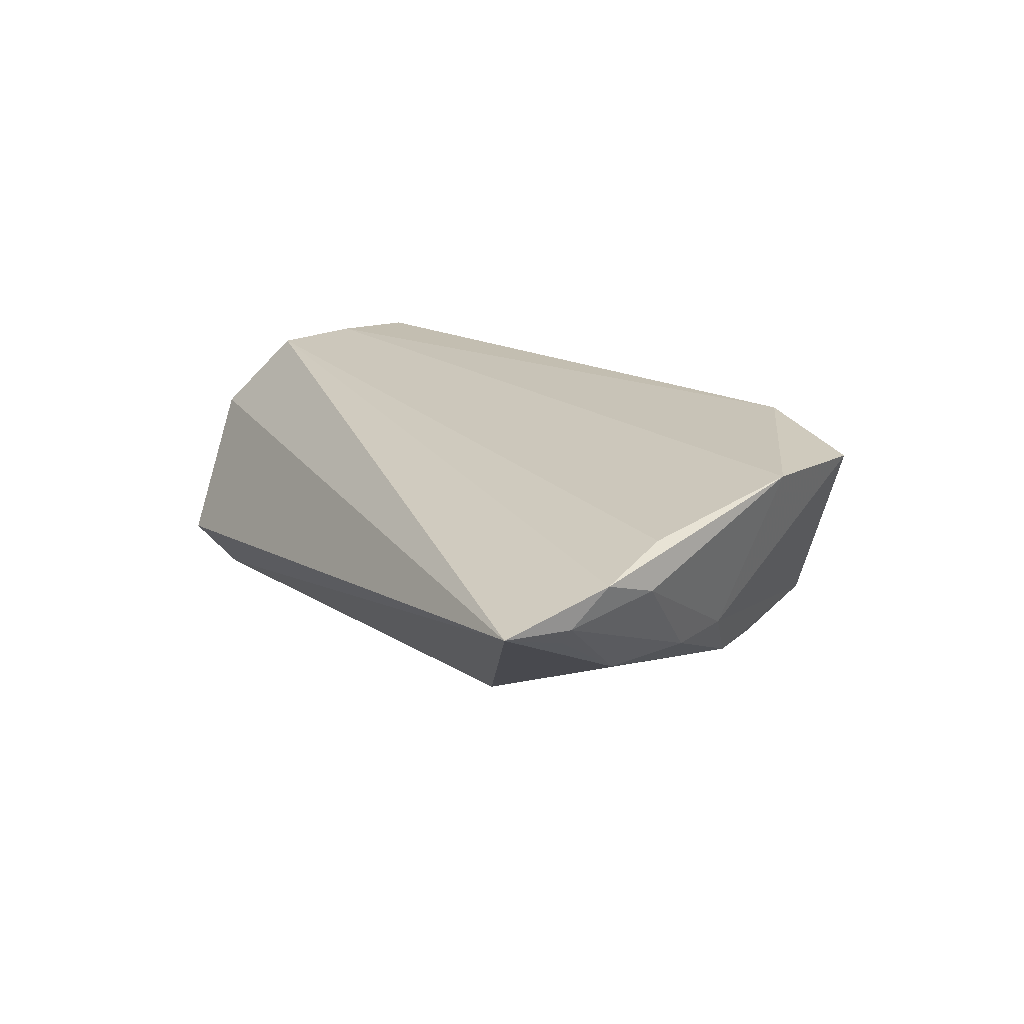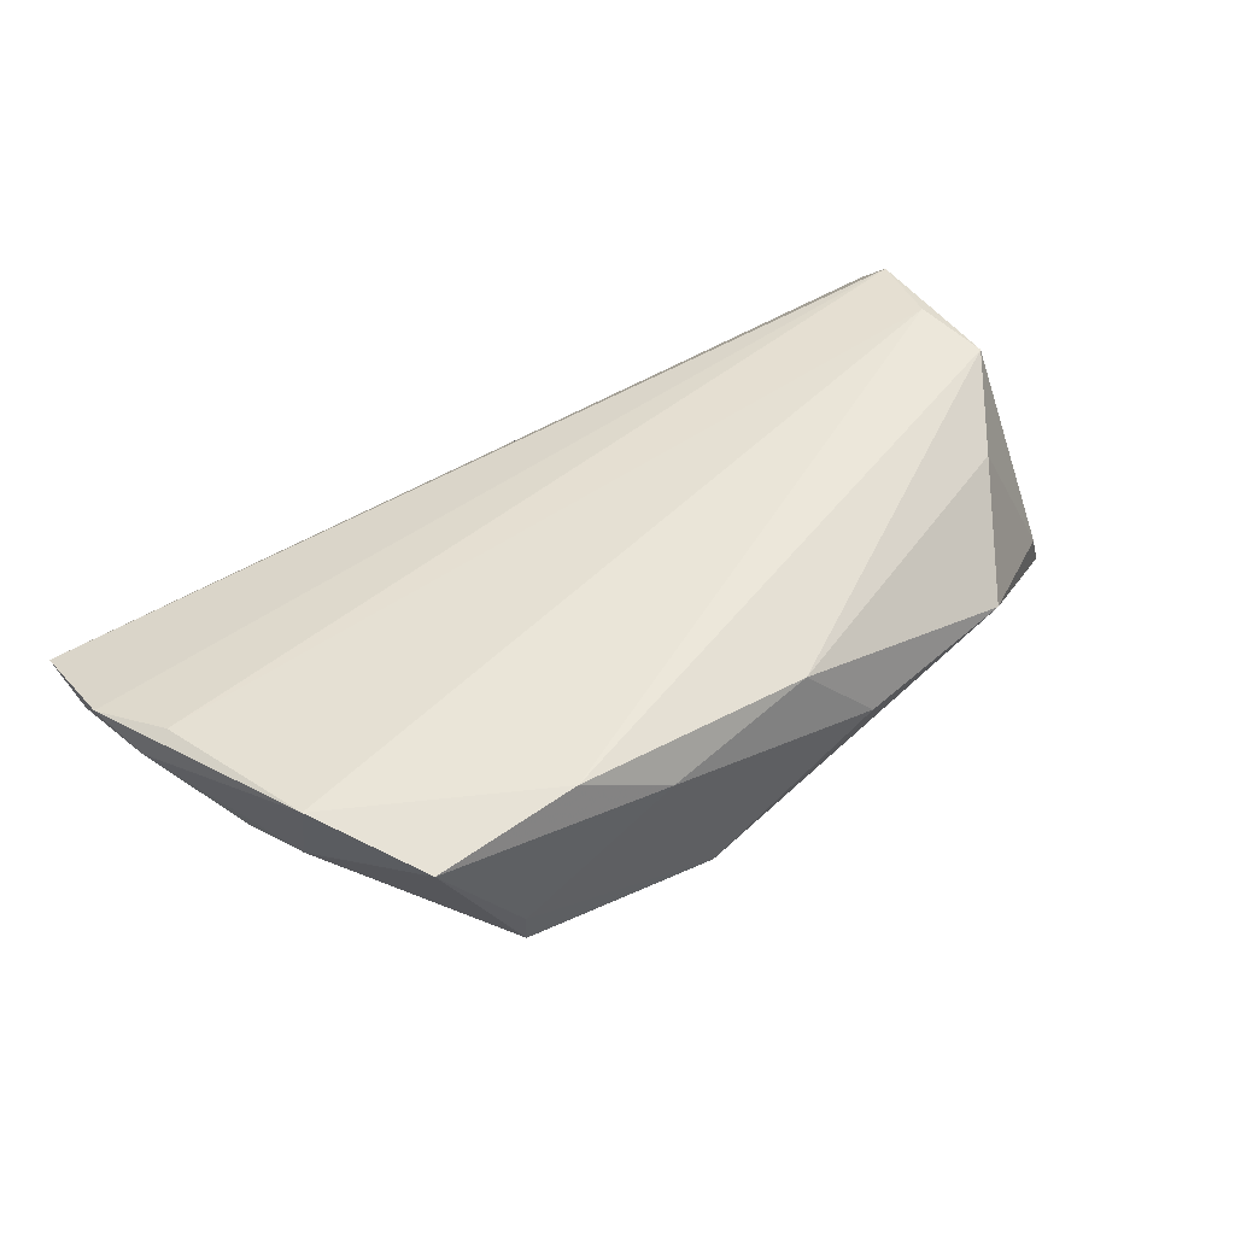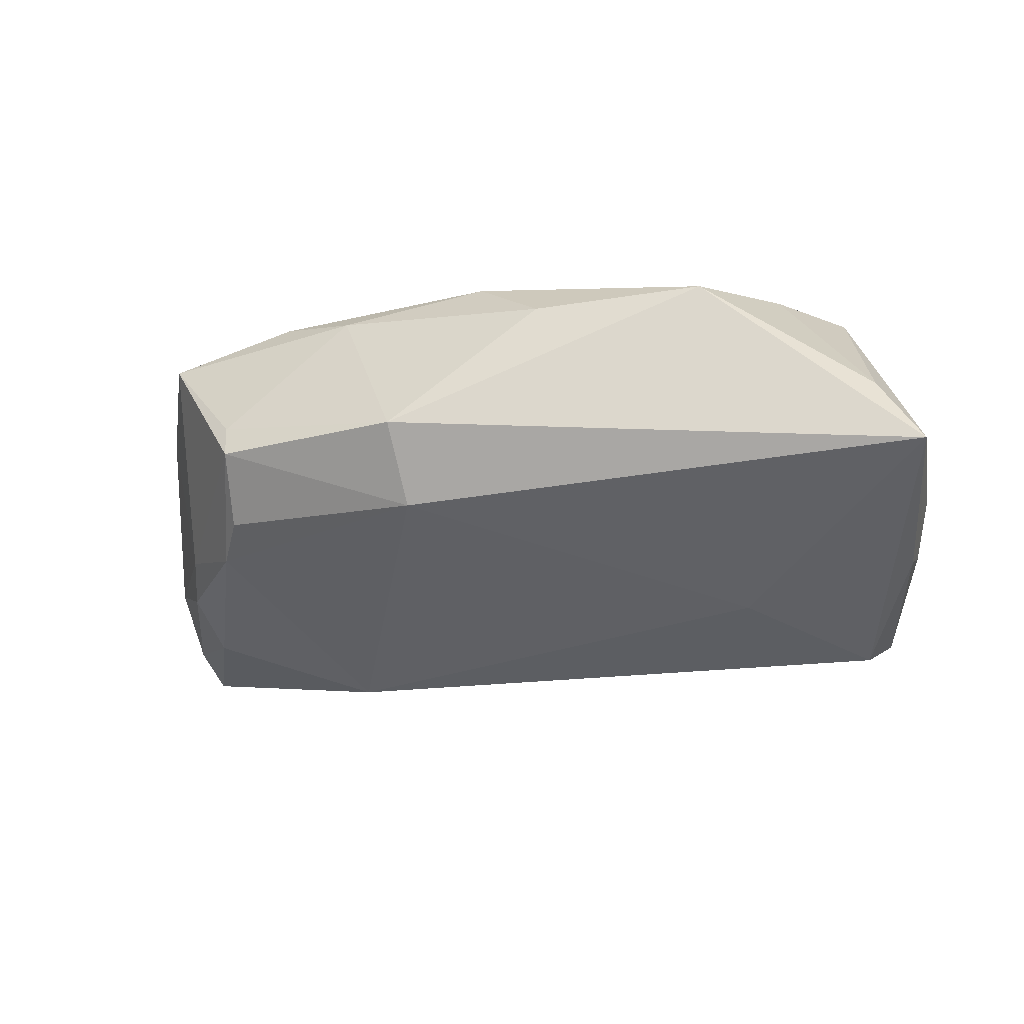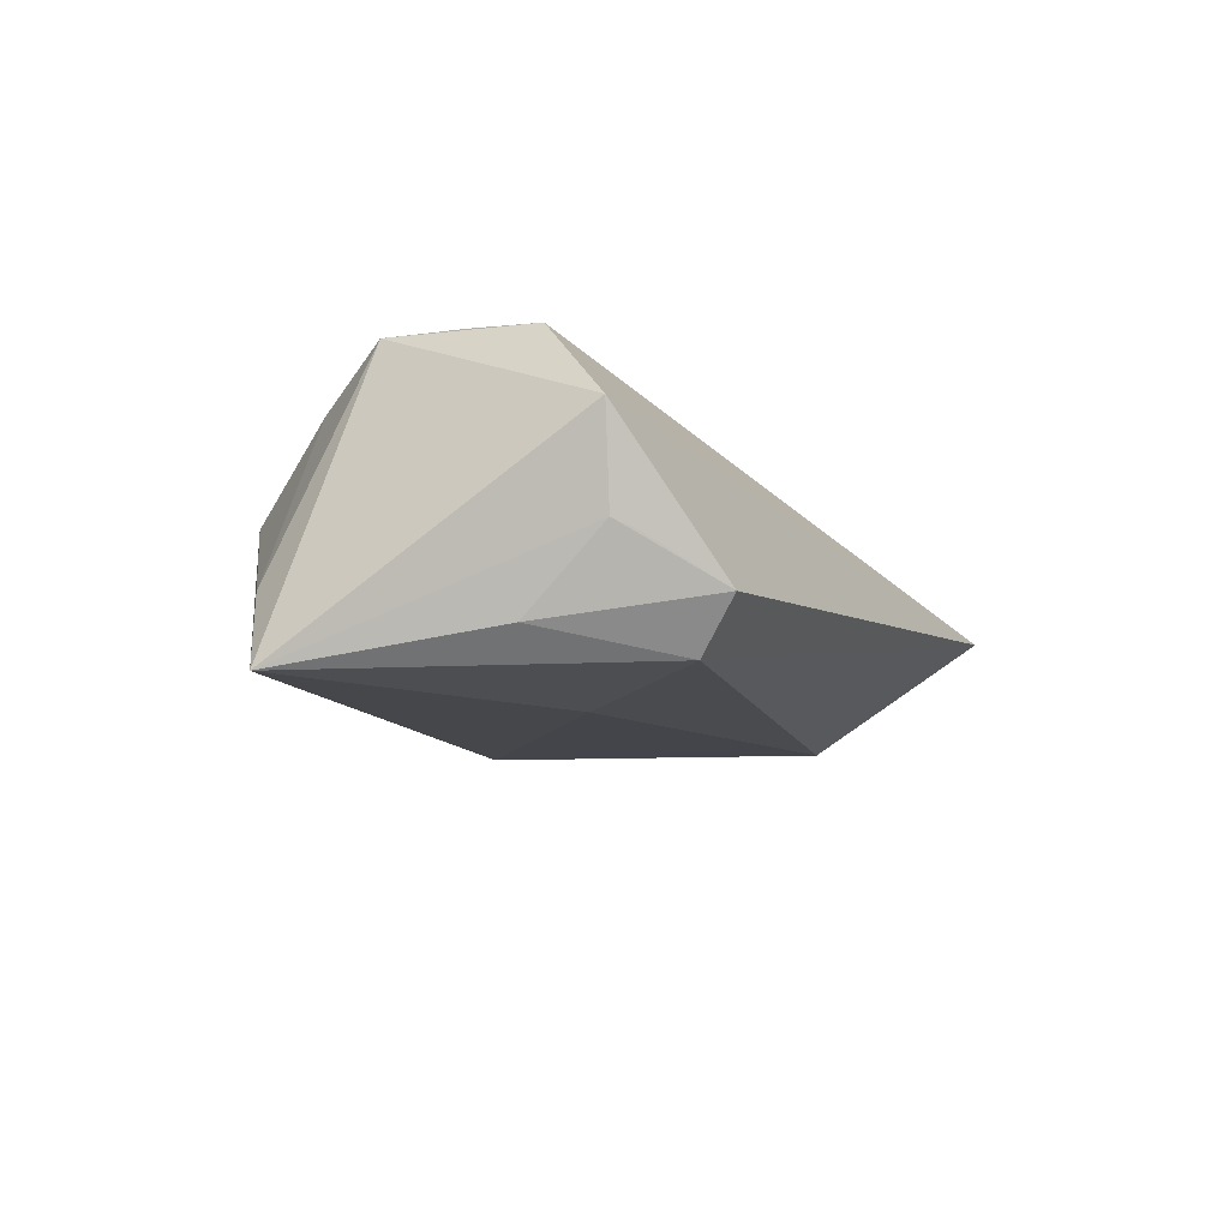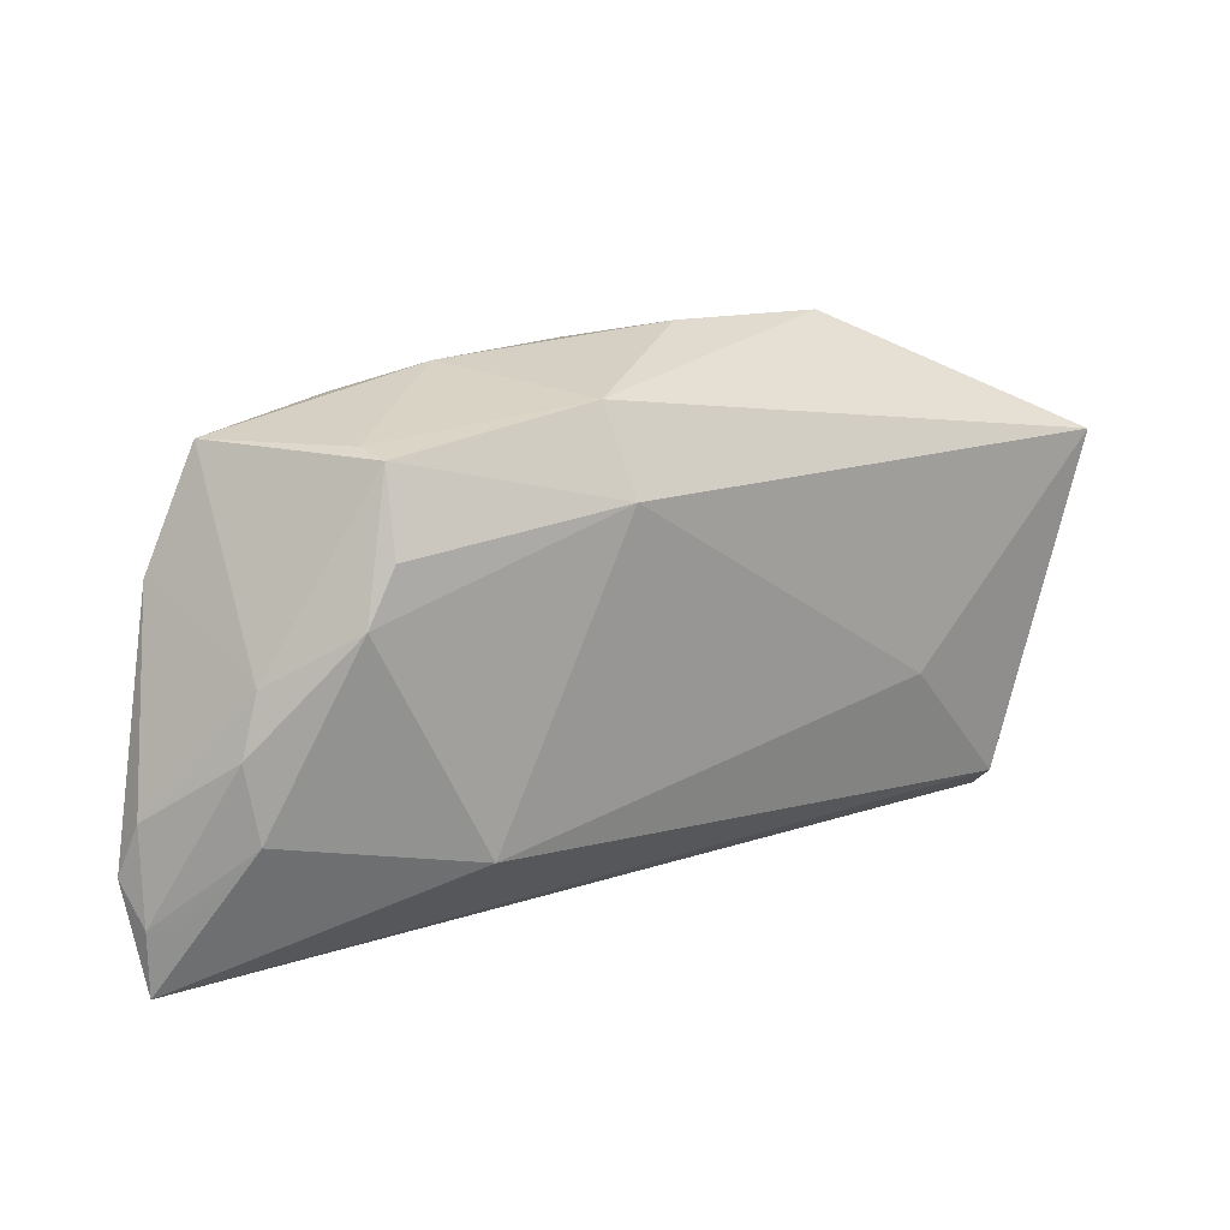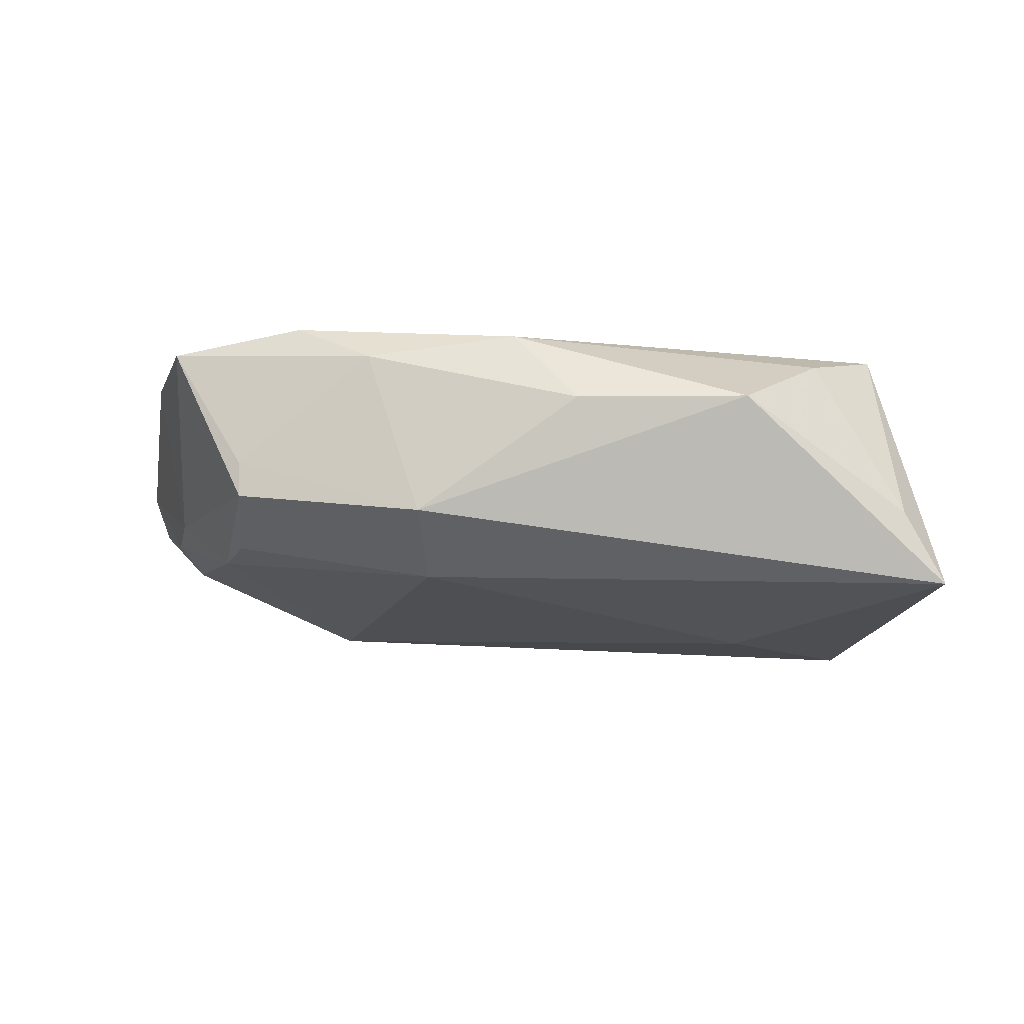
<metadata>
{"format":"obj","ext":"obj","renderer":"f3d","projection":"perspective","resolution":1024,"background":"white","views":[{"elev":17.2,"azim":62.3,"up":"+Z"},{"elev":50.9,"azim":142.1,"up":"+Z"},{"elev":-45.1,"azim":-164.2,"up":"+Z"},{"elev":-13.3,"azim":-68.7,"up":"+Z"},{"elev":21.8,"azim":141.9,"up":"+Y"},{"elev":-18.5,"azim":-173.2,"up":"+Z"}]}
</metadata>
<code>
v 0.05872 -0.02192 0.002439
v -0.0469 -0.02253 -0.005987
v -0.04821 -0.02014 -0.00479
v 0.05052 0.003982 -0.002238
v 0.03084 -0.01641 -0.01399
v -0.04737 -0.01085 -0.01367
v -0.04701 0.01702 -0.008242
v -0.02517 -0.008928 -0.018
v -0.0465 -0.0128 0.01547
v 0.05223 -0.01177 -0.004478
v 0.05292 0.01081 0.01549
v -0.006891 0.03039 0.004056
v 0.053 -0.002848 -0.002935
v -0.04395 -0.003739 0.017
v -0.05166 0.01464 -0.01711
v -0.0446 0.005552 0.017
v 0.03707 0.02587 -0.001061
v -0.05107 -0.02084 0.005897
v 0.03873 0.01657 -0.009661
v 0.01994 0.02884 0.01152
v -0.02785 0.02828 0.004042
v 0.01344 0.0189 -0.01514
v 0.06094 -0.03021 0.004984
v 0.05723 -0.009063 0.0118
v -0.03684 0.01571 0.01257
v 0.001323 0.02781 0.01373
v 0.05982 -0.0113 0.007084
v 0.0423 0.01043 -0.009782
v 0.0369 0.0255 -0.005504
v 0.04655 0.02463 0.0147
v -0.03912 -0.02553 -0.01675
v -0.04222 -0.03021 -0.01127
v 0.01335 0.02823 -0.009237
v 0.02985 0.02586 0.017
v 0.06097 -0.02213 0.004769
v 0.06147 -0.01782 0.009168
f 16 15 18
f 9 16 18
f 33 21 12
f 15 21 33
f 18 15 3
f 15 31 6
f 31 32 6
f 6 3 15
f 32 3 6
f 16 9 14
f 14 34 16
f 15 16 7
f 7 21 15
f 16 34 26
f 12 21 26
f 15 33 22
f 10 5 28
f 28 13 10
f 28 22 19
f 5 22 28
f 23 5 10
f 36 9 23
f 23 9 18
f 23 32 31
f 31 5 23
f 18 32 23
f 2 32 18
f 18 3 2
f 2 3 32
f 11 30 34
f 34 14 11
f 19 22 29
f 29 22 33
f 29 28 19
f 20 33 12
f 34 30 20
f 12 26 20
f 20 26 34
f 25 7 16
f 21 7 25
f 16 26 25
f 25 26 21
f 8 31 15
f 15 22 8
f 8 5 31
f 8 22 5
f 10 13 35
f 36 23 35
f 27 11 36
f 36 35 27
f 27 35 13
f 24 9 36
f 36 11 24
f 24 14 9
f 24 11 14
f 13 28 4
f 28 29 4
f 4 29 30
f 30 11 4
f 4 27 13
f 11 27 4
f 17 29 33
f 33 20 17
f 30 29 17
f 17 20 30
f 1 23 10
f 10 35 1
f 1 35 23

</code>
